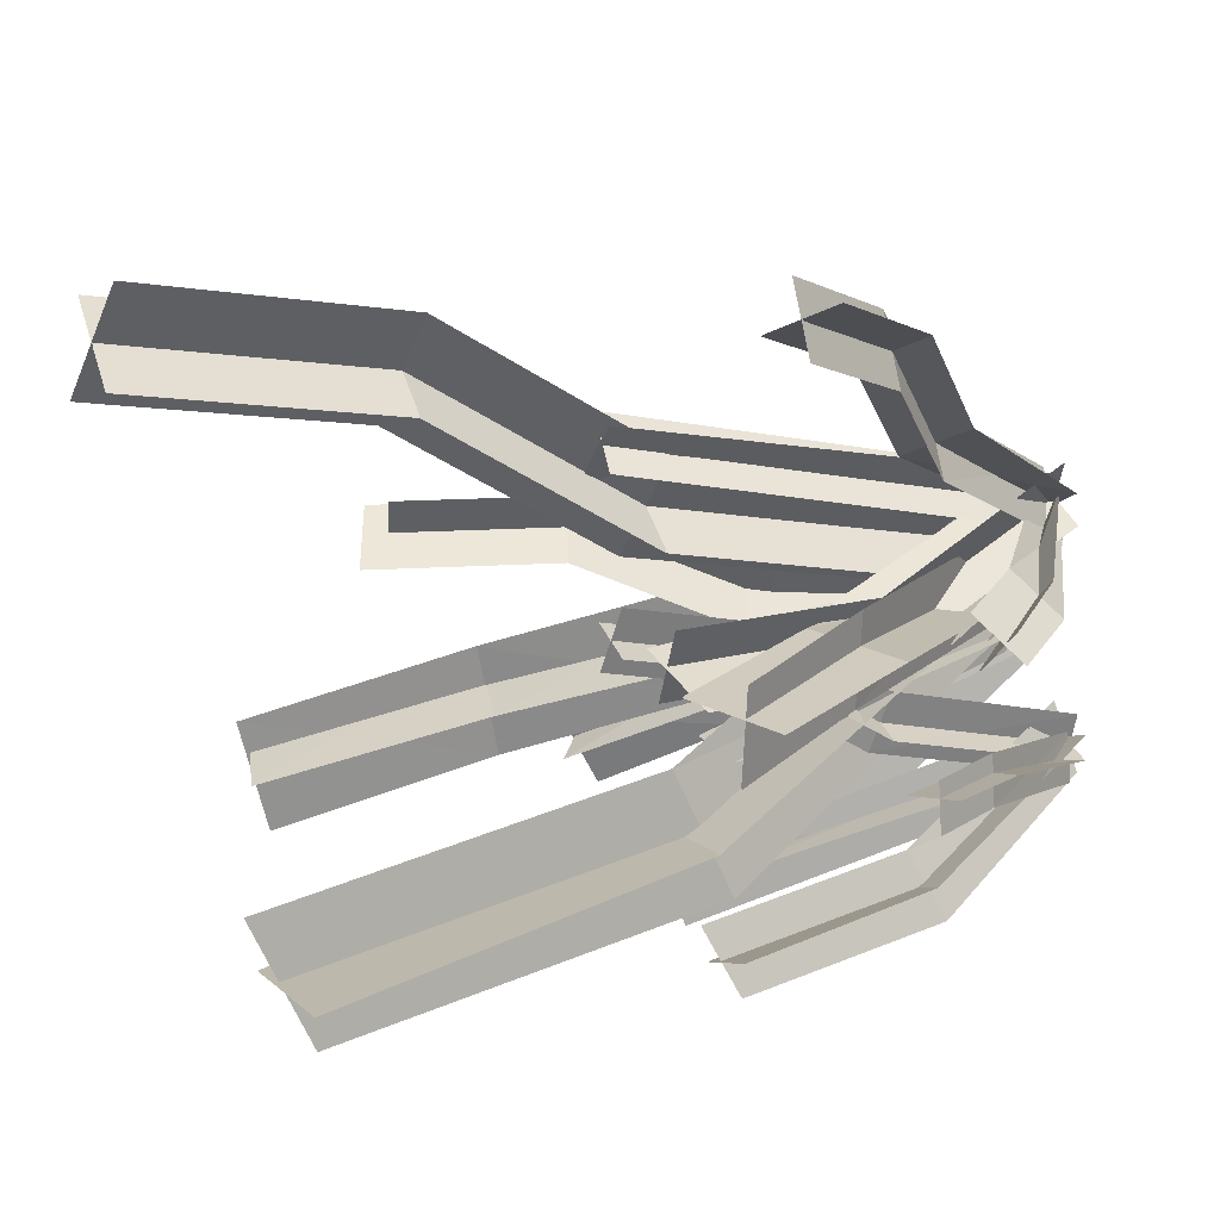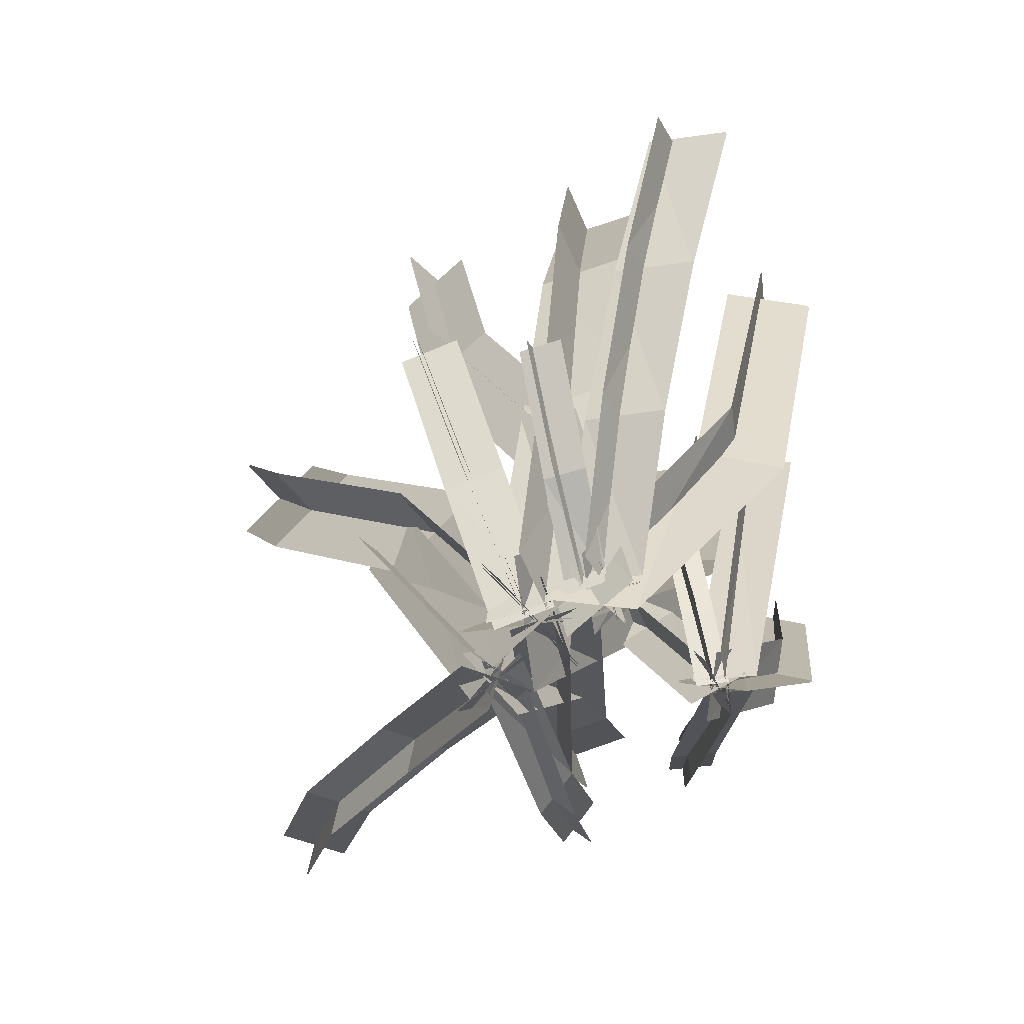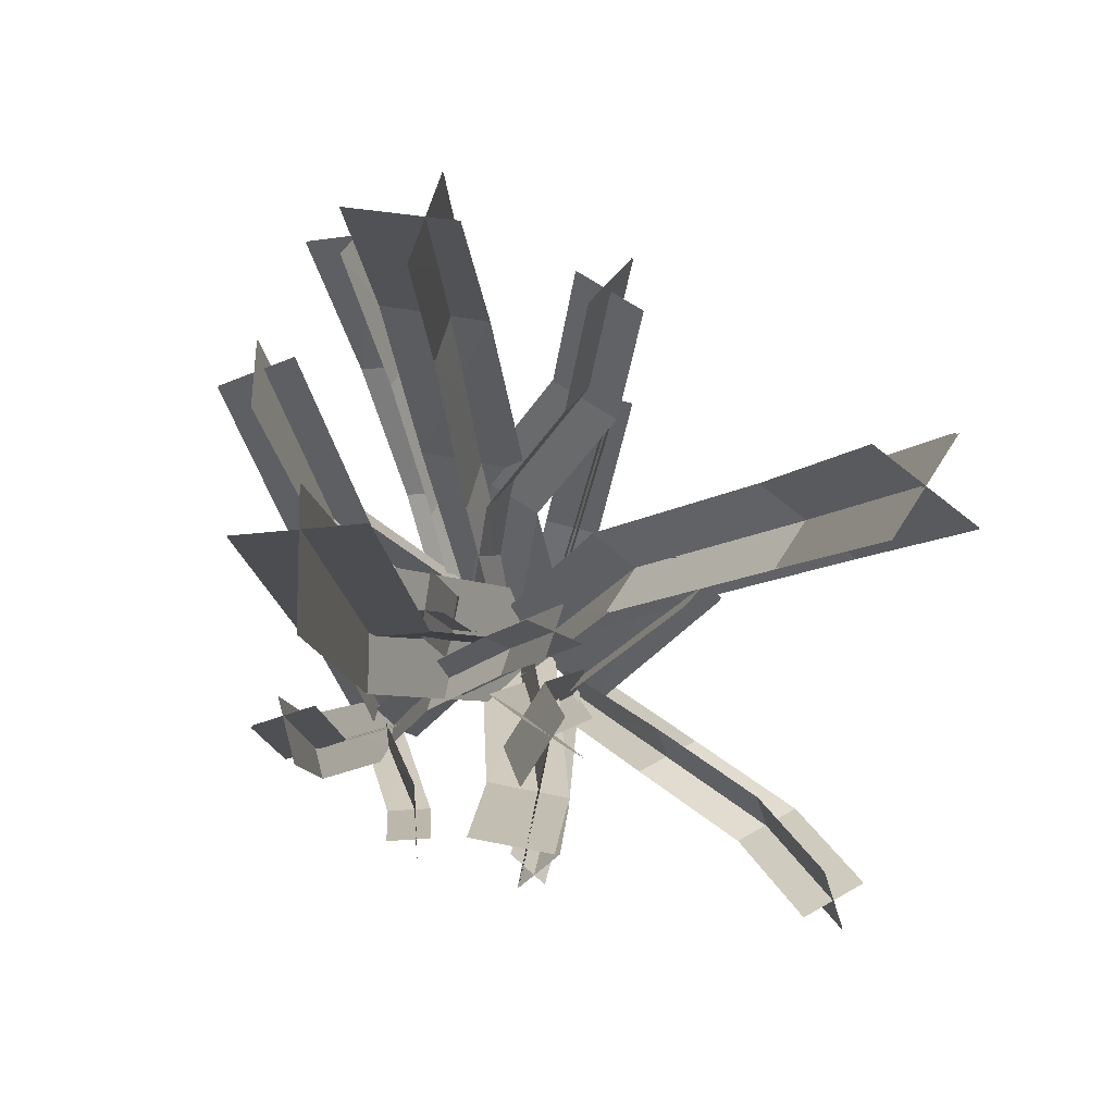
<metadata>
{"format":"obj","ext":"obj","renderer":"f3d","projection":"perspective","resolution":1024,"background":"white","views":[{"elev":32.8,"azim":68.9,"up":"+Y"},{"elev":-70.6,"azim":-61.5,"up":"+Z"},{"elev":70.5,"azim":110.2,"up":"+Z"}]}
</metadata>
<code>
g huodong_fuben_417_zhiwu01_01
v 6.411 -1.242 18.38
v 2.756 -1.412 18.2
v 3.21 1.617 26.12
v 6.865 1.787 26.3
v 4.532 0.4019 17.69
v 4.634 -3.056 18.89
v 5.088 -0.02687 26.82
v 4.987 3.431 25.61
v 8.466 -5.635 12.1
v 9.522 -9 1.323
v 5.866 -9.164 1.236
v 4.811 -5.805 11.92
v 7.642 -7.335 0.9516
v 7.747 -10.83 1.608
v 6.689 -7.449 12.61
v 6.587 -3.991 11.41
v 12.38 -9.687 12.96
v 13.84 -10.04 24.85
v 15.97 -13.36 23.51
v 14.51 -13.01 11.61
v 15.08 -10.2 12.6
v 17.26 -10 23.99
v 13.87 -12.37 24.47
v 11.69 -12.56 13.08
v 8.561 -10.43 1.188
v 6.442 -7.163 1.657
v 5.445 -14.66 22.63
v 9.1 -9.036 1.704
v 5.719 -10.23 1.348
v 2.067 -15.88 21.76
v 3.396 -14.25 22.51
v 4.78 -17.62 21.88
v 8.1 -11.3 1.45
v 6.718 -7.961 1.602
v 3.355 -10.02 4.32
v 5.161 -9.162 5.226
v 2.507 -9.56 10.47
v 0.7002 -10.42 9.567
v 1.184 -9.546 9.813
v 3.997 -8.879 4.775
v 4.702 -10.59 5.002
v 1.889 -11.25 10.04
v 6.52 -9.262 1.265
v 8.067 -8.554 1.569
v 6.94 -8.052 1.335
v 7.646 -9.764 1.499
v 15.52 -3.939 8.838
v 17.93 -2.659 13.27
v 15.35 -3.694 14.79
v 12.94 -4.974 10.36
v 16.56 -2.305 13.72
v 17.7 -4.723 14.03
v 15.08 -5.951 9.758
v 13.94 -3.533 9.448
v 9.523 -8.979 1.39
v 7.312 -9.904 1.964
v 8.986 -10.65 1.791
v 7.849 -8.23 1.563
v 5.806 -9.983 1.565
v 9.197 -7.605 1.28
v -0.4282 13 33.89
v -7.294 14.44 33.43
v -5.24 19.85 48.67
v 1.626 18.41 49.13
v -3.105 16.95 32.51
v -4.617 10.48 34.8
v -2.563 15.9 50.04
v -1.051 22.37 47.75
v 1.473 3.842 21.87
v 2.163 -3.028 -0.3791
v -4.704 -1.576 -0.6573
v -5.392 5.283 21.41
v -0.5177 0.9681 -1.137
v -2.023 -5.572 0.101
v -2.715 1.326 22.79
v -1.204 7.799 20.5
v 11.34 -14.11 43.93
v 8.947 -6.921 46.47
v 6.779 -5.571 23.6
v 9.172 -12.76 21.06
v 11.55 -7.811 23
v 15.35 -8.488 44.92
v 7.894 -11.25 45.73
v 4.096 -10.58 23.8
v -2.684 1.866 0.1772
v -0.3023 -5.214 -0.6771
v -11.41 -8.563 13.07
v -4.572 -7.964 14.05
v -7.956 -10.81 27.99
v -14.79 -11.44 26.6
v -11.66 -8.612 27.69
v -10.69 -15.52 26.9
v -7.411 -12.17 13.35
v -8.376 -5.293 13.75
v -11.43 -0.5871 18.53
v -6.147 -1.129 8.549
v -9.886 -1.851 6.75
v -15.17 -1.309 16.74
v -13.86 0.0745 17.23
v -8.159 -0.04392 7.65
v -7.677 -3.555 8.097
v -13.38 -3.437 17.67
v -0.3334 -1.5 0.05144
v -3.538 -2.071 -0.5839
v -2.177 -0.02617 -0.4284
v -1.695 -3.545 -0.1042
v 14.13 4.132 26.19
v 19.47 4.811 23.36
v 14.51 3.588 14.77
v 9.17 2.909 17.6
v 17.08 6.126 24.17
v 18.02 1.088 24.78
v 12.7 0.06273 16.51
v 11.76 5.101 15.89
v 1.186 -2.962 -0.7234
v -3.384 -3.617 0.3042
v -0.6285 -5.814 0.0173
v -1.569 -0.7656 -0.4365
v -5.219 -3.068 -0.0346
v 2.232 -0.2799 -0.4617
v 10.12 15.69 13.72
v 6.861 18.36 13.24
v 11.56 23.53 20.16
v 14.82 20.86 20.64
v 9.587 18.1 12.02
v 7.396 15.95 14.94
v 12.09 21.11 21.86
v 14.28 23.27 18.94
v 6.95 8.214 9.424
v 2.108 -0.1607 -0.5264
v -1.154 2.518 -0.8444
v 3.689 10.88 8.947
v 1.568 2.306 -1.366
v -0.613 0.05177 -0.004483
v 4.224 8.472 10.65
v 6.415 10.63 7.724
v 7.449 2.477 12.65
v 11.49 5.983 25.46
v 10.45 1.292 25.84
v 6.414 -2.214 13.03
v 9.675 4.076 26.17
v 14.19 2.975 24.88
v 9.253 -0.1621 12.79
v 4.742 0.9393 14.08
v 0.1124 -0.6569 -0.4469
v 1.147 4.037 -0.7806
v 0.3686 8.227 24.48
v 1.972 0.4942 -0.1683
v -2.026 1.893 -0.5319
v -3.627 9.606 23.8
v 0.7288 3.135 -0.6571
v -0.7827 -0.748 -0.04308
v -2.607 6.232 25.04
v -1.092 10.08 23.95
v 14.24 5.436 11.46
v 16.81 3.549 9.63
v 12.67 2.659 5.343
v 10.11 4.545 7.173
v 16.03 5.07 9.791
v 15.26 2.508 11.38
v 11.03 1.888 7.223
v 11.8 4.451 5.631
v 1.499 0.005432 -0.7154
v -0.7051 1.545 -0.1155
v 0.01533 -0.5317 -0.01891
v 0.7789 2.082 -0.812
v 2.883 1.164 -0.8712
v -1.623 2.216 -0.3563
v -9.52 -2.908 23.1
v -13.91 -1.732 21.42
v -16.5 -1.253 32.33
v -12.12 -2.43 34
v -11.12 -0.06922 20.89
v -12.29 -4.76 20.67
v -14.89 -4.282 31.58
v -13.71 0.4091 31.8
v -4.947 -6.57 14.4
v 1.433 -6.355 0.7361
v -2.96 -5.123 -0.06095
v -9.334 -5.393 12.73
v -6.543 -3.731 12.19
v -0.1652 -3.497 -1.176
v -1.342 -8.17 -1.109
v -7.719 -8.421 11.98
v -2.889 -23.09 25.39
v -5.416 -18.82 27.76
v -1.434 -13.31 13.45
v 1.093 -17.59 11.08
v 1.89 -14.67 15.28
v -0.8532 -19.57 29.55
v -5.696 -21.41 27.69
v -2.953 -16.5 13.43
v -2.349 -3.461 -0.4985
v 0.1681 -7.639 -1.386
v -9.838 -11.06 4.641
v -15.18 -15.73 10.82
v -11.24 -15.82 13.18
v -5.892 -11.2 6.467
v -13.67 -14.24 12.59
v -12.4 -18.56 11.15
v -7.143 -13.59 4.966
v -8.412 -9.293 6.012
v -8.359 -7.035 1.781
v -6.415 -7.027 3.402
v -12.23 -8.564 8.353
v -14.17 -8.605 6.199
v -13.51 -7.819 7.089
v -7.554 -6.093 2.571
v -7.164 -8.504 2.281
v -13.12 -10.23 6.799
v -2.21 -5.502 0.06974
v -0.5256 -5.51 0.8685
v -1.562 -4.308 0.4895
v -1.174 -6.703 0.4487
v 5.152 -5.574 13.16
v 6.232 -6.584 19.88
v 2.154 -7.493 20.19
v 1.074 -6.483 13.47
v 4.433 -5.834 20.06
v 5.159 -9.293 19.68
v 3.757 -8.207 13.11
v 3.031 -4.748 13.48
v 0.9843 -6.132 0.4174
v -2.484 -6.888 0.5186
v -0.3875 -8.229 0.4487
v -1.112 -4.791 0.4874
v -3.525 -6.337 0.1515
v 1.325 -4.573 0.9244
v -7.956 -10.74 27.99
v -4.572 -7.889 14.05
v -11.41 -8.488 13.07
v -14.79 -11.36 26.6
v -7.447 -12.17 13.35
v -10.73 -15.52 26.9
v -11.7 -8.612 27.69
v -8.412 -5.293 13.75
v -5.492 -3.478 -0.4559
v 1.351 -2.905 0.1168
v -7.313 -11.46 41.92
v -14.15 -12.11 40.13
v -10.92 -9.723 41.63
v -9.951 -16.65 40.44
v -1.589 -6.621 -0.1949
v -2.552 0.2344 -0.189
v 1.351 -2.83 0.1168
v -5.492 -3.403 -0.4559
v -14.15 -12.03 40.13
v -7.313 -11.38 41.92
v -9.987 -16.65 40.44
v -10.96 -9.723 41.63
v -2.588 0.2344 -0.189
v -1.625 -6.621 -0.1949
v -0.4282 12.85 33.89
v 1.626 18.27 49.13
v -5.24 19.71 48.67
v -7.294 14.29 33.43
v 1.473 3.698 21.87
v -5.392 5.139 21.41
v -4.704 -1.72 -0.6573
v 2.163 -3.173 -0.3791
v -3.024 16.95 32.51
v -0.9702 22.37 47.75
v -2.482 15.9 50.04
v -4.536 10.48 34.8
v -0.4366 0.9681 -1.137
v -1.123 7.799 20.5
v -2.634 1.326 22.79
v -1.941 -5.572 0.101
v 11.55 -7.719 23
v 4.096 -10.48 23.8
v 7.894 -11.16 45.73
v 15.35 -8.397 44.92
v 2.232 -0.1885 -0.4617
v -5.219 -2.977 -0.0346
v 11.41 -14.11 43.93
v 9.24 -12.76 21.06
v 6.847 -5.571 23.6
v 9.015 -6.921 46.47
v -0.2348 -5.214 -0.6771
v -2.617 1.866 0.1772
v -7.252 -13.59 4.966
v -12.51 -18.56 11.15
v -13.78 -14.24 12.59
v -8.521 -9.293 6.012
v -11.24 -15.85 13.18
v -15.18 -15.75 10.82
v -9.838 -11.09 4.641
v -5.892 -11.22 6.467
v -19.47 -20.39 18.36
v -15.53 -20.45 21.25
v 0.5064 -6.568 1.115
v -3.443 -6.401 -0.1802
v -17.87 -19.18 20.53
v -16.6 -23.53 18.69
v -0.8348 -8.62 0.1415
v -2.101 -4.349 0.7931
v -16.71 -23.53 18.69
v -17.98 -19.18 20.53
v -2.21 -4.349 0.7931
v -0.9435 -8.62 0.1415
v -15.53 -20.48 21.25
v -19.47 -20.42 18.36
v -3.443 -6.43 -0.1802
v 0.5064 -6.597 1.115
v 1.89 -14.6 15.28
v -2.953 -16.44 13.43
v -5.696 -21.35 27.69
v -0.8532 -19.51 29.55
v 1.325 -4.51 0.9244
v -3.525 -6.274 0.1515
v -2.817 -23.09 25.39
v 1.165 -17.59 11.08
v -1.362 -13.31 13.45
v -5.343 -18.82 27.76
v 0.2402 -7.639 -1.386
v -2.277 -3.461 -0.4985
v 5.445 -14.7 22.63
v 2.067 -15.92 21.76
v 5.719 -10.27 1.348
v 9.1 -9.078 1.704
v 3.367 -14.25 22.51
v 6.69 -7.961 1.602
v 8.071 -11.3 1.45
v 4.752 -17.62 21.88
v 12.27 -9.687 12.96
v 14.39 -13.01 11.61
v 15.85 -13.36 23.51
v 13.73 -10.04 24.85
v 8.446 -10.43 1.188
v 6.328 -7.163 1.657
v 15.08 -10.15 12.6
v 11.69 -12.51 13.08
v 13.87 -12.32 24.47
v 17.26 -9.954 23.99
v 9.197 -7.558 1.28
v 5.806 -9.937 1.565
v 16.47 -2.305 13.72
v 13.85 -3.533 9.448
v 14.99 -5.951 9.758
v 17.61 -4.723 14.03
v 7.76 -8.23 1.563
v 8.897 -10.65 1.791
v 15.52 -3.912 8.838
v 12.94 -4.947 10.36
v 15.35 -3.667 14.79
v 17.93 -2.632 13.27
v 9.523 -8.953 1.39
v 7.312 -9.877 1.964
v 9.657 18.1 12.02
v 14.35 23.27 18.94
v 12.16 21.11 21.86
v 7.466 15.95 14.94
v 1.638 2.306 -1.366
v 6.485 10.63 7.724
v 4.294 8.472 10.65
v -0.5431 0.05177 -0.004483
v 10.08 15.69 13.72
v 14.77 20.86 20.64
v 11.51 23.53 20.16
v 6.816 18.36 13.24
v 6.905 8.214 9.424
v 3.644 10.88 8.947
v -1.199 2.518 -0.8444
v 2.063 -0.1607 -0.5264
v 15.96 5.07 9.791
v 11.73 4.451 5.631
v 10.96 1.888 7.223
v 15.2 2.508 11.38
v 0.7133 2.082 -0.812
v -0.0502 -0.5317 -0.01891
v 14.24 5.399 11.46
v 10.11 4.508 7.173
v 12.67 2.622 5.343
v 16.81 3.513 9.63
v -0.7051 1.508 -0.1155
v 1.499 -0.03143 -0.7154
v 17.01 6.126 24.17
v 11.69 5.101 15.89
v 12.62 0.06273 16.51
v 17.95 1.088 24.78
v -1.642 -0.7656 -0.4365
v -0.7012 -5.814 0.0173
v 14.13 4.078 26.19
v 9.17 2.855 17.6
v 14.51 3.534 14.77
v 19.47 4.757 23.36
v -3.384 -3.672 0.3042
v 1.186 -3.017 -0.7234
v 9.675 4.034 26.17
v 4.742 0.8975 14.08
v 9.253 -0.2039 12.79
v 14.19 2.933 24.88
v 2.883 1.122 -0.8712
v -1.623 2.174 -0.3563
v 7.392 2.477 12.65
v 6.356 -2.214 13.03
v 10.39 1.292 25.84
v 11.43 5.983 25.46
v 0.05449 -0.6569 -0.4469
v 1.089 4.037 -0.7806
v 0.8575 3.135 -0.6571
v -0.9636 10.08 23.95
v -2.478 6.232 25.04
v -0.654 -0.748 -0.04308
v 6.411 -1.306 18.38
v 6.865 1.724 26.3
v 3.21 1.554 26.12
v 2.756 -1.476 18.2
v 8.466 -5.698 12.1
v 4.811 -5.868 11.92
v 5.866 -9.228 1.236
v 9.522 -9.064 1.323
v 4.567 0.4019 17.69
v 5.022 3.431 25.61
v 5.123 -0.02687 26.82
v 4.668 -3.056 18.89
v 7.676 -7.335 0.9516
v 6.622 -3.991 11.41
v 6.724 -7.449 12.61
v 7.781 -10.83 1.608
v -11.01 -0.06922 20.89
v -13.61 0.4091 31.8
v -14.78 -4.282 31.58
v -12.19 -4.76 20.67
v -6.438 -3.731 12.19
v -7.613 -8.421 11.98
v -1.237 -8.17 -1.109
v -0.05971 -3.497 -1.176
v -9.52 -2.984 23.1
v -12.12 -2.506 34
v -16.5 -1.329 32.33
v -13.91 -1.808 21.42
v -4.947 -6.645 14.4
v -9.334 -5.469 12.73
v -2.96 -5.198 -0.06095
v 1.433 -6.431 0.7361
v -11.43 -0.8594 18.53
v -15.17 -1.581 16.74
v -9.886 -2.123 6.75
v -6.147 -1.401 8.549
v -3.538 -2.344 -0.5839
v -0.3334 -1.772 0.05144
v -13.75 0.0745 17.23
v -13.26 -3.437 17.67
v -7.56 -3.555 8.097
v -8.041 -0.04392 7.65
v -1.577 -3.545 -0.1042
v -2.059 -0.02617 -0.4284
v 5.152 -5.506 13.16
v 1.074 -6.415 13.47
v 2.154 -7.425 20.19
v 6.232 -6.516 19.88
v 0.9843 -6.064 0.4174
v -2.484 -6.82 0.5186
v 4.373 -5.834 20.06
v 2.972 -4.748 13.48
v 3.698 -8.207 13.11
v 5.1 -9.293 19.68
v -1.171 -4.791 0.4874
v -0.4469 -8.229 0.4487
v 3.355 -9.948 4.32
v 0.7002 -10.35 9.567
v 2.507 -9.49 10.47
v 5.161 -9.093 5.226
v 6.52 -9.192 1.265
v 8.067 -8.485 1.569
v 1.248 -9.546 9.813
v 1.952 -11.25 10.04
v 4.766 -10.59 5.002
v 4.061 -8.879 4.775
v 7.004 -8.052 1.335
v 7.709 -9.764 1.499
f 1 2 3
f 3 4 1
f 5 6 7
f 7 8 5
f 9 10 11
f 11 12 9
f 13 14 15
f 15 16 13
f 17 18 19
f 19 20 17
f 21 22 23
f 23 24 21
f 25 26 17
f 17 20 25
f 27 28 29
f 29 30 27
f 31 32 33
f 33 34 31
f 35 36 37
f 37 38 35
f 39 40 41
f 41 42 39
f 43 44 36
f 36 35 43
f 45 46 41
f 41 40 45
f 47 48 49
f 49 50 47
f 51 52 53
f 53 54 51
f 55 47 50
f 50 56 55
f 53 57 58
f 58 54 53
f 1 9 12
f 12 2 1
f 16 15 6
f 6 5 16
f 24 59 60
f 60 21 24
f 61 62 63
f 63 64 61
f 65 66 67
f 67 68 65
f 69 70 71
f 71 72 69
f 73 74 75
f 75 76 73
f 77 78 79
f 79 80 77
f 81 82 83
f 83 84 81
f 79 85 86
f 86 80 79
f 87 88 89
f 89 90 87
f 91 92 93
f 93 94 91
f 95 96 97
f 97 98 95
f 99 100 101
f 101 102 99
f 96 103 104
f 104 97 96
f 100 105 106
f 106 101 100
f 107 108 109
f 109 110 107
f 111 112 113
f 113 114 111
f 110 109 115
f 115 116 110
f 113 117 118
f 118 114 113
f 61 69 72
f 72 62 61
f 76 75 66
f 66 65 76
f 84 119 120
f 120 81 84
f 121 122 123
f 123 124 121
f 125 126 127
f 127 128 125
f 129 130 131
f 131 132 129
f 133 134 135
f 135 136 133
f 137 138 139
f 139 140 137
f 141 142 143
f 143 144 141
f 145 146 137
f 137 140 145
f 147 148 149
f 149 150 147
f 151 152 153
f 153 154 151
f 155 156 157
f 157 158 155
f 159 160 161
f 161 162 159
f 158 157 163
f 163 164 158
f 161 165 166
f 166 162 161
f 121 129 132
f 132 122 121
f 136 135 126
f 126 125 136
f 167 168 144
f 144 143 167
f 169 170 171
f 171 172 169
f 173 174 175
f 175 176 173
f 177 178 179
f 179 180 177
f 181 182 183
f 183 184 181
f 185 186 187
f 187 188 185
f 189 190 191
f 191 192 189
f 187 193 194
f 194 188 187
f 195 196 197
f 197 198 195
f 199 200 201
f 201 202 199
f 203 204 205
f 205 206 203
f 207 208 209
f 209 210 207
f 211 212 204
f 204 203 211
f 208 213 214
f 214 209 208
f 215 216 217
f 217 218 215
f 219 220 221
f 221 222 219
f 223 215 218
f 218 224 223
f 221 225 226
f 226 222 221
f 169 177 180
f 180 170 169
f 181 184 174
f 174 173 181
f 192 227 228
f 228 189 192
f 229 230 231
f 231 232 229
f 233 234 235
f 235 236 233
f 237 238 88
f 88 87 237
f 239 240 90
f 90 89 239
f 241 242 92
f 92 91 241
f 243 244 94
f 94 93 243
f 230 245 246
f 246 231 230
f 232 247 248
f 248 229 232
f 234 249 250
f 250 235 234
f 236 251 252
f 252 233 236
f 253 254 255
f 255 256 253
f 257 258 259
f 259 260 257
f 253 256 258
f 258 257 253
f 261 262 263
f 263 264 261
f 265 266 267
f 267 268 265
f 266 261 264
f 264 267 266
f 269 270 271
f 271 272 269
f 270 269 273
f 273 274 270
f 275 276 277
f 277 278 275
f 277 276 279
f 279 280 277
f 281 282 283
f 283 284 281
f 285 286 287
f 287 288 285
f 196 289 290
f 290 197 196
f 198 291 292
f 292 195 198
f 293 294 200
f 200 199 293
f 295 296 202
f 202 201 295
f 282 297 298
f 298 283 282
f 284 299 300
f 300 281 284
f 301 302 286
f 286 285 301
f 303 304 288
f 288 287 303
f 305 306 307
f 307 308 305
f 306 305 309
f 309 310 306
f 311 312 313
f 313 314 311
f 313 312 315
f 315 316 313
f 317 318 319
f 319 320 317
f 321 322 323
f 323 324 321
f 325 326 327
f 327 328 325
f 329 326 325
f 325 330 329
f 331 332 333
f 333 334 331
f 332 331 335
f 335 336 332
f 337 338 339
f 339 340 337
f 339 338 341
f 341 342 339
f 343 344 345
f 345 346 343
f 347 348 344
f 344 343 347
f 349 350 351
f 351 352 349
f 353 354 355
f 355 356 353
f 354 349 352
f 352 355 354
f 357 358 359
f 359 360 357
f 361 362 363
f 363 364 361
f 357 360 362
f 362 361 357
f 365 366 367
f 367 368 365
f 367 366 369
f 369 370 367
f 371 372 373
f 373 374 371
f 372 375 376
f 376 373 372
f 377 378 379
f 379 380 377
f 379 378 381
f 381 382 379
f 383 384 385
f 385 386 383
f 384 387 388
f 388 385 384
f 389 390 391
f 391 392 389
f 393 391 390
f 390 394 393
f 395 396 397
f 397 398 395
f 399 396 395
f 395 400 399
f 401 402 403
f 403 404 401
f 405 406 407
f 407 408 405
f 409 410 411
f 411 412 409
f 405 408 410
f 410 409 405
f 413 414 415
f 415 416 413
f 417 418 419
f 419 420 417
f 418 413 416
f 416 419 418
f 421 422 423
f 423 424 421
f 425 426 427
f 427 428 425
f 425 421 424
f 424 426 425
f 429 430 431
f 431 432 429
f 433 434 435
f 435 436 433
f 429 432 434
f 434 433 429
f 437 438 439
f 439 440 437
f 440 439 441
f 441 442 440
f 443 444 445
f 445 446 443
f 446 445 447
f 447 448 446
f 449 450 451
f 451 452 449
f 453 454 450
f 450 449 453
f 455 456 457
f 457 458 455
f 457 456 459
f 459 460 457
f 461 462 463
f 463 464 461
f 465 461 464
f 464 466 465
f 467 468 469
f 469 470 467
f 471 470 469
f 469 472 471

</code>
